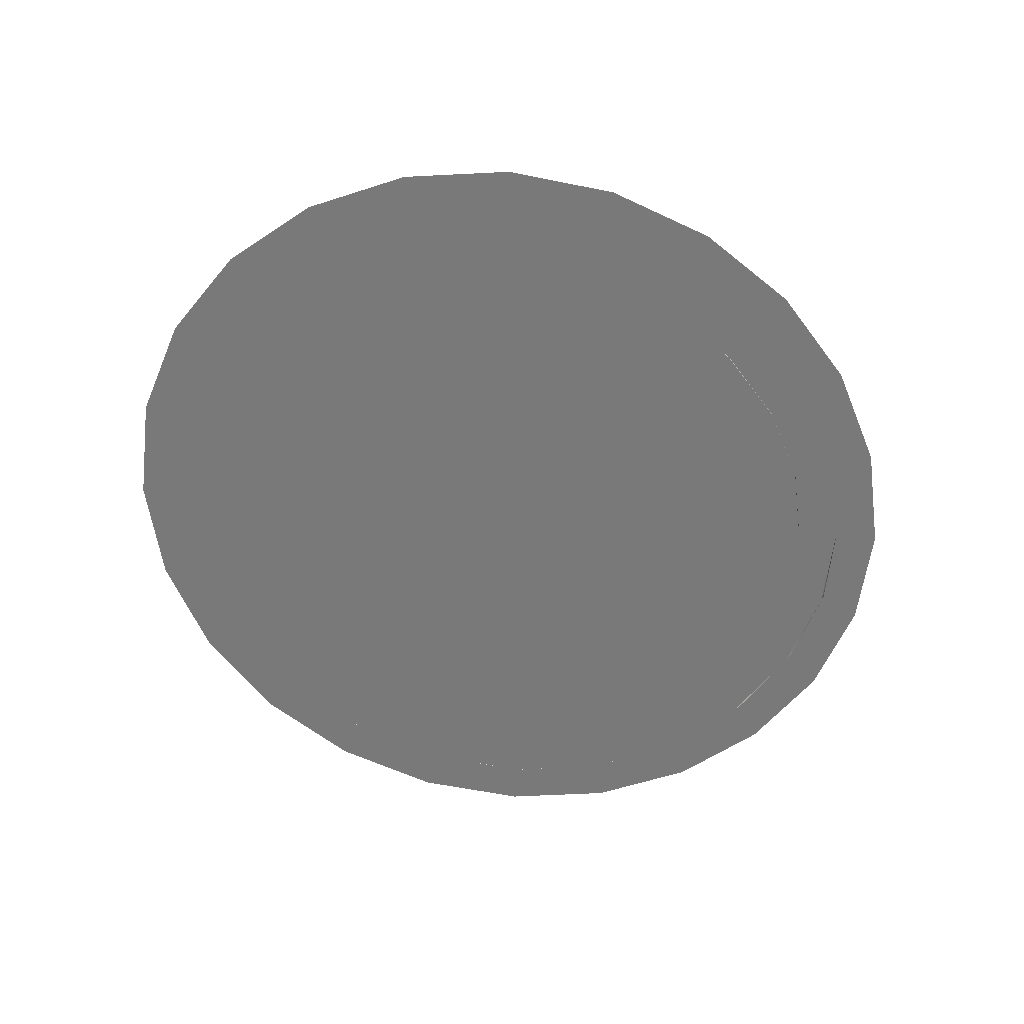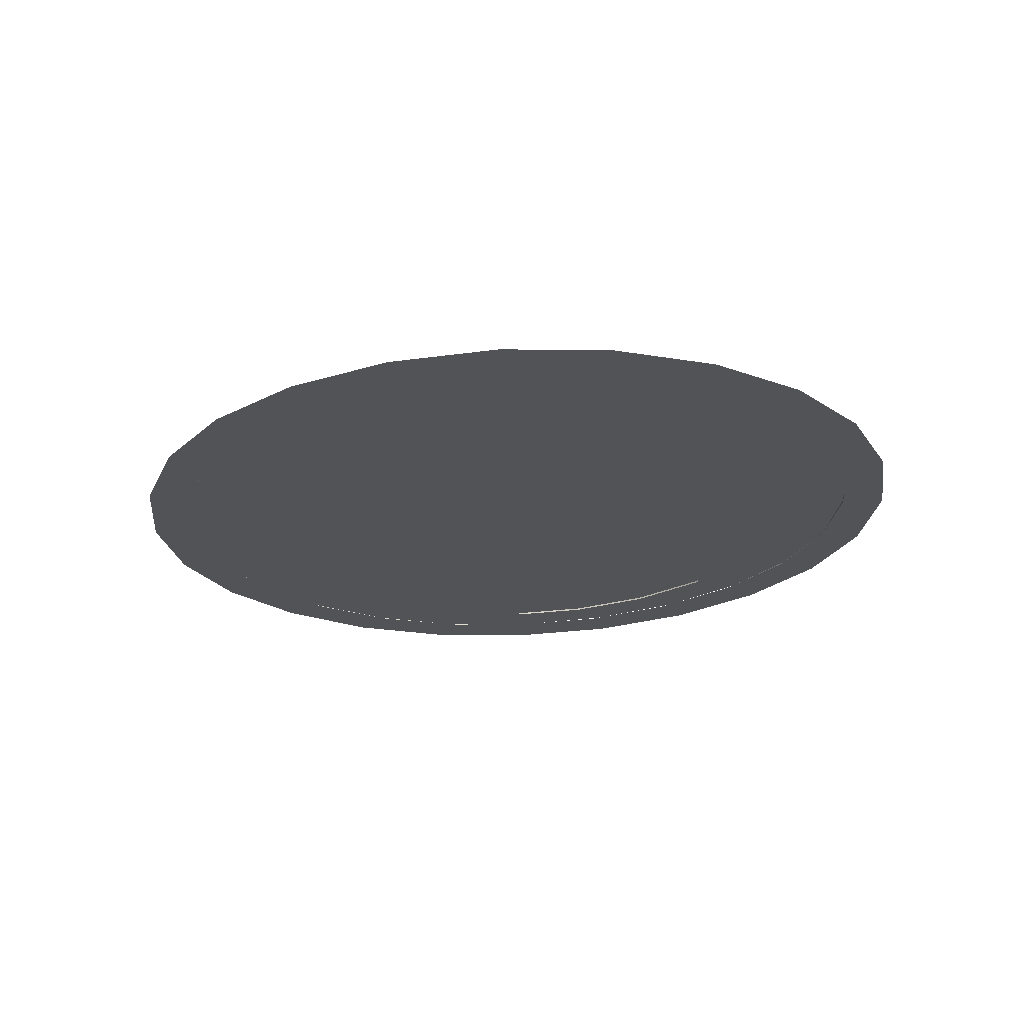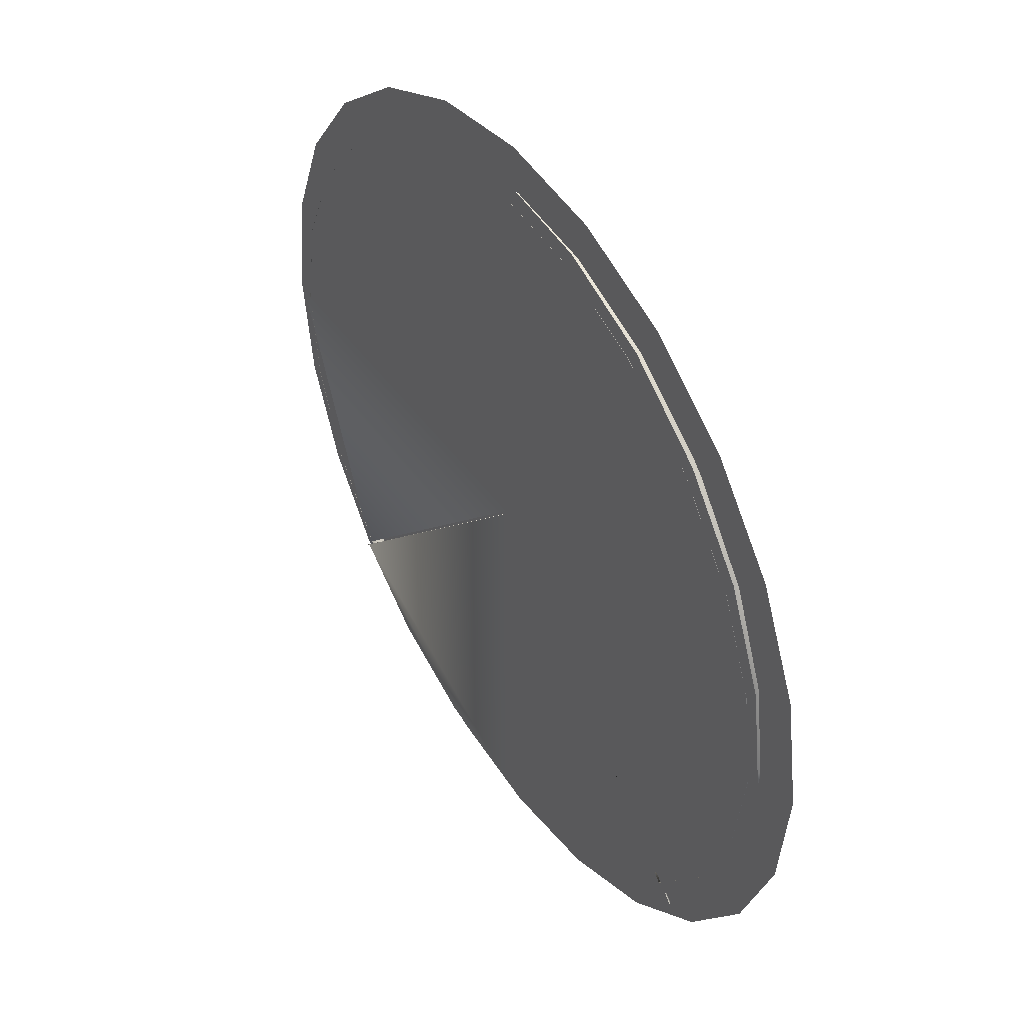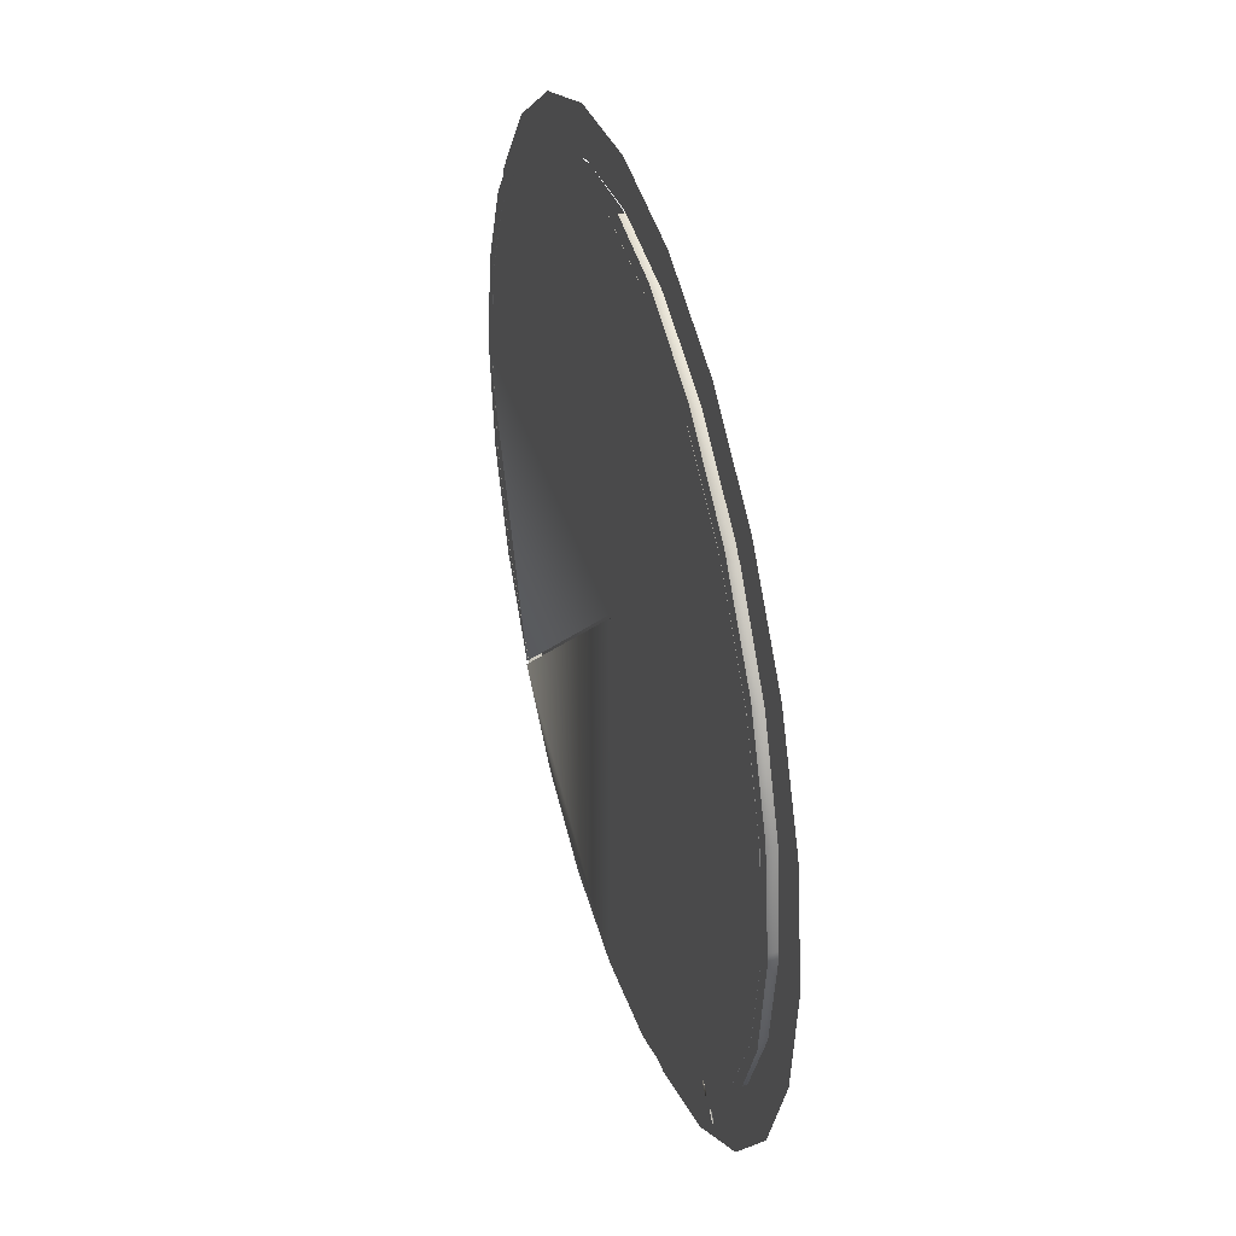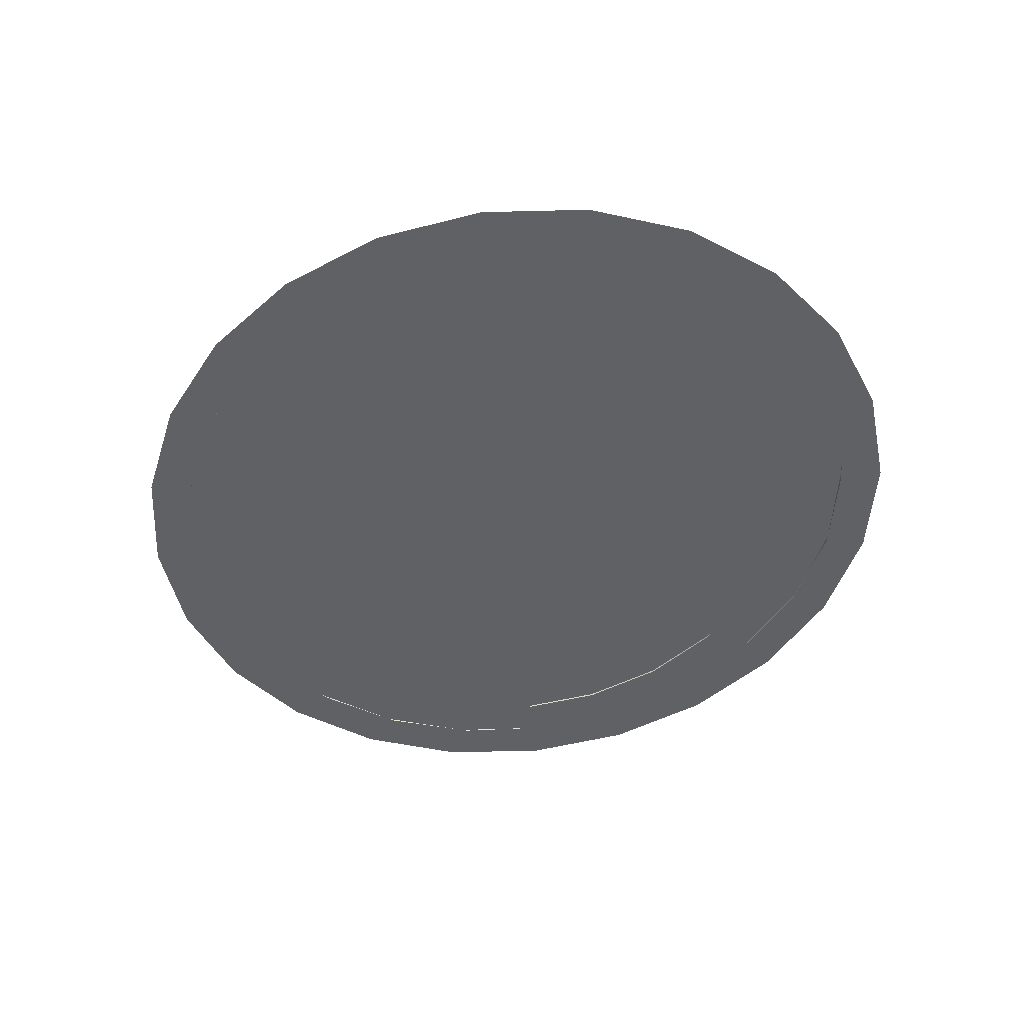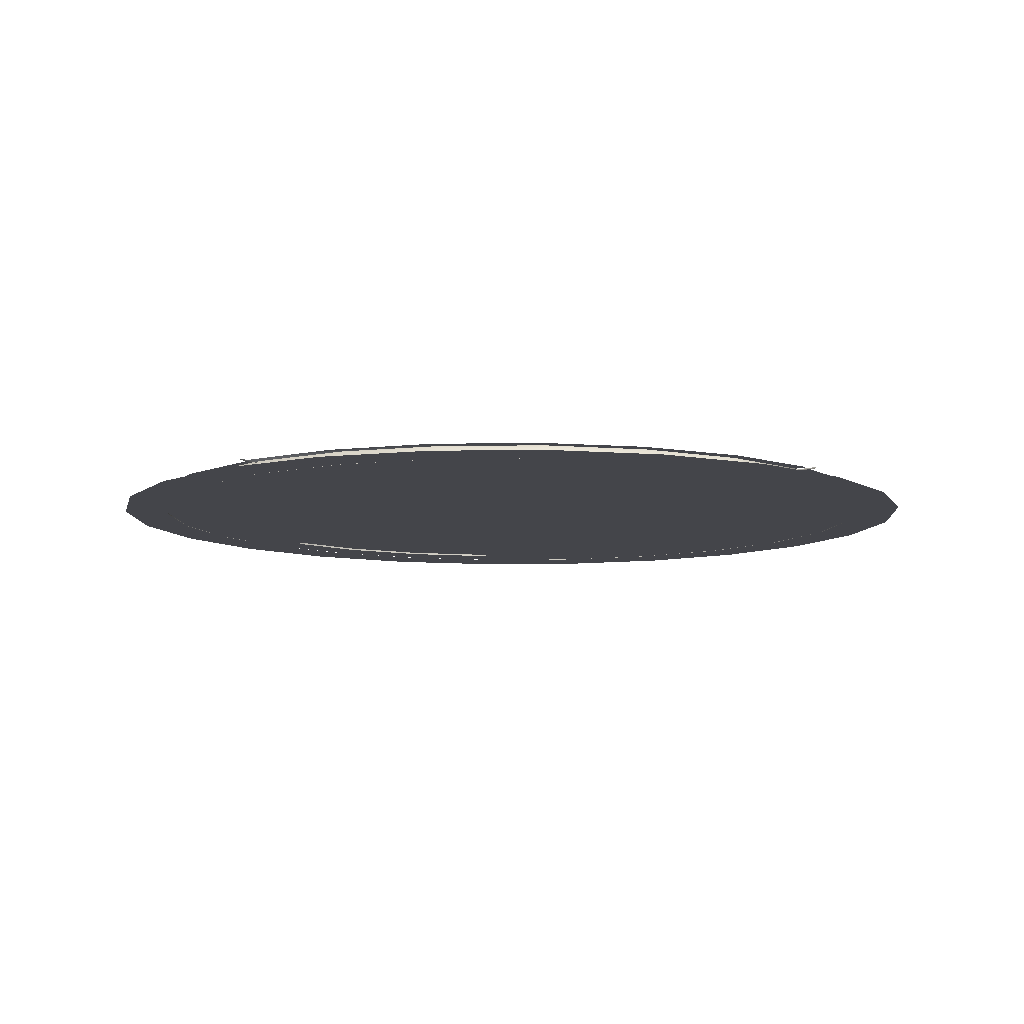
<metadata>
{"format":"obj","ext":"obj","renderer":"f3d","projection":"perspective","resolution":1024,"background":"white","views":[{"elev":-57.8,"azim":-46.1,"up":"+Y"},{"elev":-22.4,"azim":-129.9,"up":"+Y"},{"elev":41.7,"azim":-121.4,"up":"+Z"},{"elev":37.3,"azim":-105.4,"up":"+Z"},{"elev":-46.5,"azim":-127.4,"up":"+Y"},{"elev":-9.3,"azim":176.0,"up":"+Y"}]}
</metadata>
<code>
v -1.455 0.9236 0.3889
v -6.585 0.948 -4.314
v -1.455 0.948 0.3889
v -6.585 0.9236 -4.314
v -6.445 0.948 -4.186
v -7.568 0.948 -2.843
v -8.275 0.948 -1.28
v -8.514 0.948 0.3889
v -8.275 0.948 2.075
v -8.516 0.948 0.3973
v -7.568 0.948 3.638
v -6.453 0.948 4.971
v -6.445 0.948 4.98
v -1.455 0.948 0.3889
v -4.981 0.948 6.01
v -3.275 0.948 6.658
v -1.455 0.948 6.877
v 3.553 0.948 4.98
v -1.446 0.948 6.878
v 0.3841 0.948 6.657
v 2.089 0.948 6.01
v 5.623 0.948 0.3889
v 4.677 0.948 3.638
v 5.383 0.948 2.074
v 5.624 0.948 0.3969
v 3.543 0.948 -4.193
v 3.553 0.948 -4.186
v 4.676 0.948 -2.844
v 5.383 0.948 -1.281
v -1.447 0.953 0.3193
v 3.682 0.9286 -4.383
v 3.551 0.953 -4.262
v -1.447 0.9286 0.3193
v 3.682 0.953 -4.383
v -1.438 0.953 -6.153
v 0.3914 0.953 -5.933
v 2.097 0.953 -5.285
v -1.447 0.953 0.319
v -1.447 0.953 -6.152
v -3.268 0.953 -5.933
v -4.973 0.953 -5.285
v -6.437 0.953 -4.255
v 3.396 0.7683 -4.119
v 3.478 0.7252 -4.044
v 3.396 0.7245 -4.119
v 3.478 0.9503 -4.044
v 3.314 0.7237 -4.194
v 3.315 0.7683 -4.194
v 3.315 0.9503 -4.194
v 3.396 0.9503 -4.119
v 1.881 0.9503 -5.168
v 1.881 0.7683 -5.168
v 0.2212 0.9503 -5.769
v 1.881 0.7243 -5.168
v 0.221 0.7249 -5.769
v 0.2212 0.7683 -5.769
v -1.44 0.9503 -5.944
v -1.44 0.7683 -5.944
v -1.44 0.7255 -5.944
v -1.556 0.7255 -5.956
v -1.556 0.9503 -5.956
v -3.321 0.9503 -5.715
v -3.321 0.7255 -5.715
v -4.957 0.9503 -5.064
v -4.957 0.7255 -5.064
v -6.267 0.9503 -4.111
v -6.267 0.7255 -4.111
v 4.541 0.7253 -2.73
v 4.541 0.9503 -2.73
v 5.196 0.7254 -1.209
v 5.386 0.9503 0.3142
v 5.386 0.7255 0.3142
v 5.196 0.9503 -1.209
v 5.4 0.9503 0.4203
v 5.4 0.7255 0.4203
v 5.137 0.9503 2.038
v 5.137 0.7255 2.038
v 4.427 0.9503 3.539
v 4.427 0.7255 3.539
v 3.387 0.9503 4.739
v 3.387 0.7255 4.739
v -6.194 0.7255 4.823
v -6.266 0.9503 4.739
v -6.266 0.7255 4.739
v -6.194 0.9503 4.823
v -6.357 0.7255 4.673
v -6.357 0.9503 4.673
v -7.42 0.9503 3.359
v -8.075 0.9503 1.837
v -7.42 0.7255 3.359
v -8.075 0.7255 1.837
v -8.265 0.9503 0.3142
v -8.265 0.7255 0.3142
v -8.279 0.9503 0.2081
v -8.279 0.7255 0.2081
v -8.016 0.9503 -1.41
v -8.016 0.7255 -1.41
v -7.306 0.9503 -2.91
v -7.306 0.7255 -2.91
v -6.266 0.9503 -4.11
v -6.266 0.7255 -4.11
v -6.266 0.7683 -4.11
v -4.76 0.9503 5.797
v -4.76 0.7255 5.797
v -3.101 0.9503 6.397
v -3.101 0.7255 6.397
v -1.44 0.9503 6.572
v -1.44 0.7255 6.572
v -1.231 0.6958 5.726
v -1.132 0.9461 5.736
v -1.231 0.9461 5.726
v -1.132 0.6958 5.736
v 0.381 0.9461 5.527
v 0.381 0.6958 5.527
v 1.784 0.9461 4.959
v 1.784 0.6958 4.959
v 2.906 0.9461 4.129
v 2.906 0.6958 4.129
v -8.782 0.7255 2.221
v -8.847 0.7255 -1.403
v -8.114 0.7255 -3.102
v -9.075 0.7255 0.4128
v -8.265 0.7255 0.2985
v -8.033 0.7255 1.918
v -6.926 0.7255 -4.57
v -7.351 0.7255 3.427
v -6.266 0.7255 4.723
v -6.266 0.7255 -4.126
v -5.365 0.7255 -5.706
v -6.266 0.7255 -4.126
v -1.44 0.7255 0.298
v -3.536 0.7255 -6.433
v -1.564 0.7255 -6.701
v 0.4161 0.7255 -6.492
v -1.44 0.7255 0.2985
v -1.44 0.7255 6.556
v 0.3271 0.7255 6.343
v 1.973 0.7255 5.718
v 2.27 0.7255 -5.82
v -3.206 0.7255 6.343
v -1.315 0.7255 7.298
v -3.101 0.7255 6.382
v -1.324 0.7255 6.568
v 0.4409 0.7255 6.328
v 0.6569 0.7255 7.03
v 2.078 0.7255 5.677
v 2.486 0.7255 6.303
v 3.387 0.7255 4.723
v 4.047 0.7255 5.167
v 4.427 0.7255 3.523
v 5.235 0.7255 3.699
v 5.137 0.7255 2.023
v 5.4 0.7255 0.4046
v 5.967 0.7255 2
v 5.386 0.7255 0.2985
v 5.903 0.7255 -1.623
v 5.11 0.7255 -3.3
v 6.195 0.7255 0.1842
v 4.472 0.7255 3.427
v 3.871 0.7255 -4.732
v 5.154 0.7255 1.918
v -3.295 0.7255 7.089
v -4.76 0.7255 5.781
v -5.149 0.7255 6.417
v -6.194 0.7255 4.807
v -6.357 0.7255 4.657
v -6.75 0.7255 5.329
v -7.42 0.7255 3.343
v -7.989 0.7255 3.897
v -8.075 0.7255 1.821
v -4.853 0.7255 5.718
f 1 2 3
f 2 1 4
f 3 2 5
f 6 3 5
f 7 3 6
f 3 7 8
f 8 9 3
f 9 8 10
f 3 9 11
f 3 11 12
f 13 14 12
f 3 12 14
f 14 13 15
f 14 15 16
f 14 16 17
f 17 18 14
f 18 17 19
f 18 19 20
f 18 20 21
f 22 18 23
f 18 22 14
f 22 23 24
f 22 24 25
f 26 22 27
f 22 26 14
f 27 22 28
f 28 22 29
f 30 31 32
f 31 30 33
f 32 31 34
f 35 30 32
f 35 32 36
f 36 32 37
f 35 38 30
f 38 35 39
f 40 38 39
f 41 38 40
f 38 41 42
f 43 44 45
f 43 46 44
f 43 45 47
f 43 47 48
f 49 43 48
f 46 43 50
f 43 49 50
f 48 51 49
f 52 53 51
f 51 48 52
f 48 54 52
f 52 54 55
f 52 55 56
f 53 52 56
f 56 57 53
f 57 56 58
f 56 59 58
f 56 55 59
f 60 58 59
f 58 60 61
f 60 62 61
f 62 60 63
f 63 64 62
f 65 66 64
f 64 63 65
f 66 65 67
f 58 61 57
f 48 47 54
f 46 68 44
f 68 46 69
f 69 70 68
f 70 71 72
f 71 70 73
f 70 69 73
f 74 72 71
f 72 74 75
f 76 75 74
f 75 76 77
f 78 77 76
f 77 78 79
f 80 79 78
f 79 80 81
f 82 83 84
f 83 82 85
f 83 86 84
f 86 83 87
f 88 86 87
f 89 90 88
f 86 88 90
f 90 89 91
f 92 91 89
f 91 92 93
f 94 93 92
f 93 94 95
f 96 95 94
f 95 96 97
f 98 97 96
f 97 98 99
f 100 99 98
f 99 100 101
f 101 100 102
f 82 103 85
f 104 105 103
f 103 82 104
f 105 104 106
f 107 106 108
f 106 107 105
f 109 110 111
f 110 109 112
f 112 113 110
f 113 112 114
f 114 115 113
f 115 114 116
f 116 117 115
f 117 116 118
f 119 120 121
f 120 119 122
f 119 121 123
f 123 121 124
f 124 121 125
f 124 125 126
f 126 125 127
f 127 125 128
f 129 128 125
f 128 129 130
f 130 129 131
f 131 129 132
f 131 132 133
f 131 133 134
f 131 134 135
f 135 134 136
f 137 134 138
f 136 134 137
f 138 134 139
f 140 135 136
f 141 142 136
f 141 136 143
f 141 143 144
f 141 144 145
f 145 144 146
f 147 146 148
f 145 146 147
f 147 148 149
f 149 148 150
f 149 150 151
f 151 150 152
f 151 152 153
f 151 153 154
f 155 156 153
f 154 153 156
f 155 157 156
f 154 156 158
f 159 160 157
f 159 157 161
f 161 157 155
f 148 160 159
f 148 139 160
f 138 139 148
f 162 142 141
f 162 163 142
f 164 163 162
f 164 165 163
f 164 127 165
f 164 166 127
f 167 166 164
f 167 168 166
f 169 168 167
f 169 170 168
f 169 123 170
f 123 169 119
f 171 135 140
f 127 135 171
f 127 128 135

</code>
